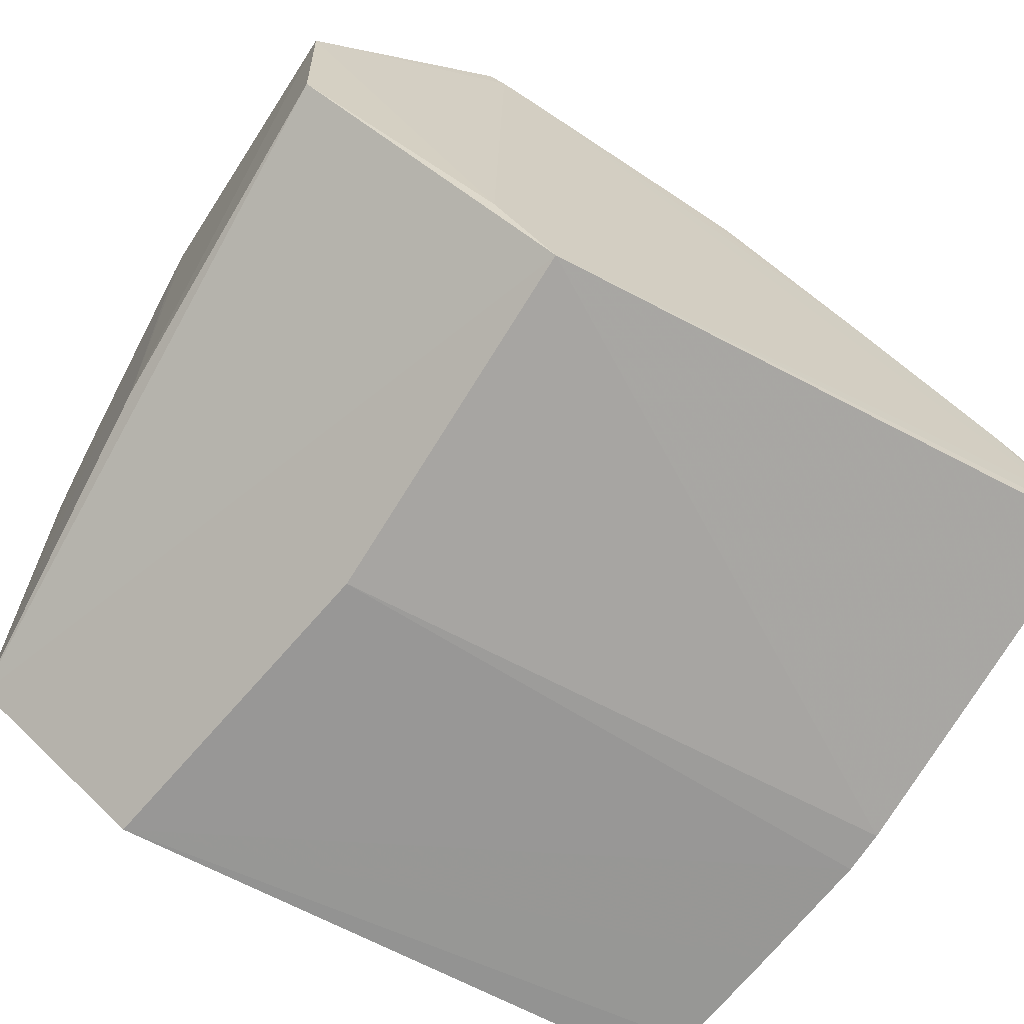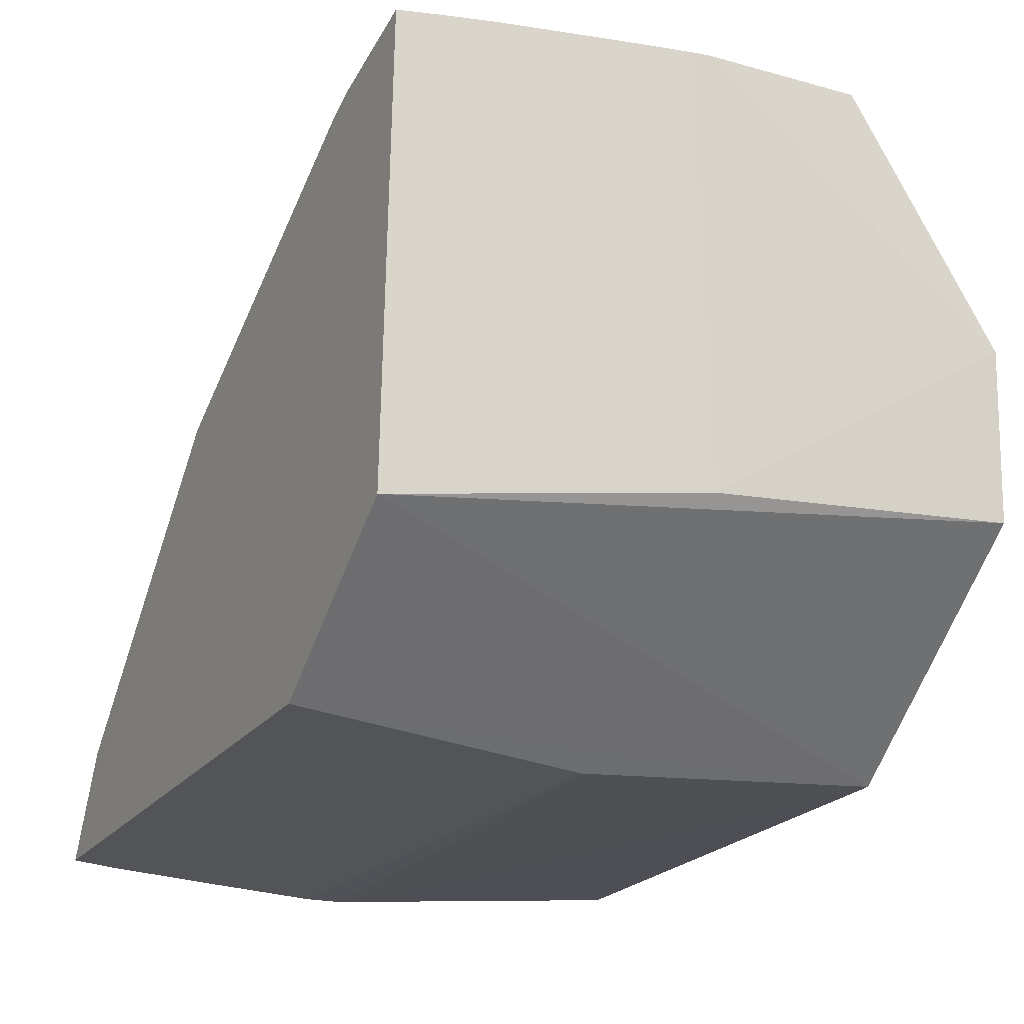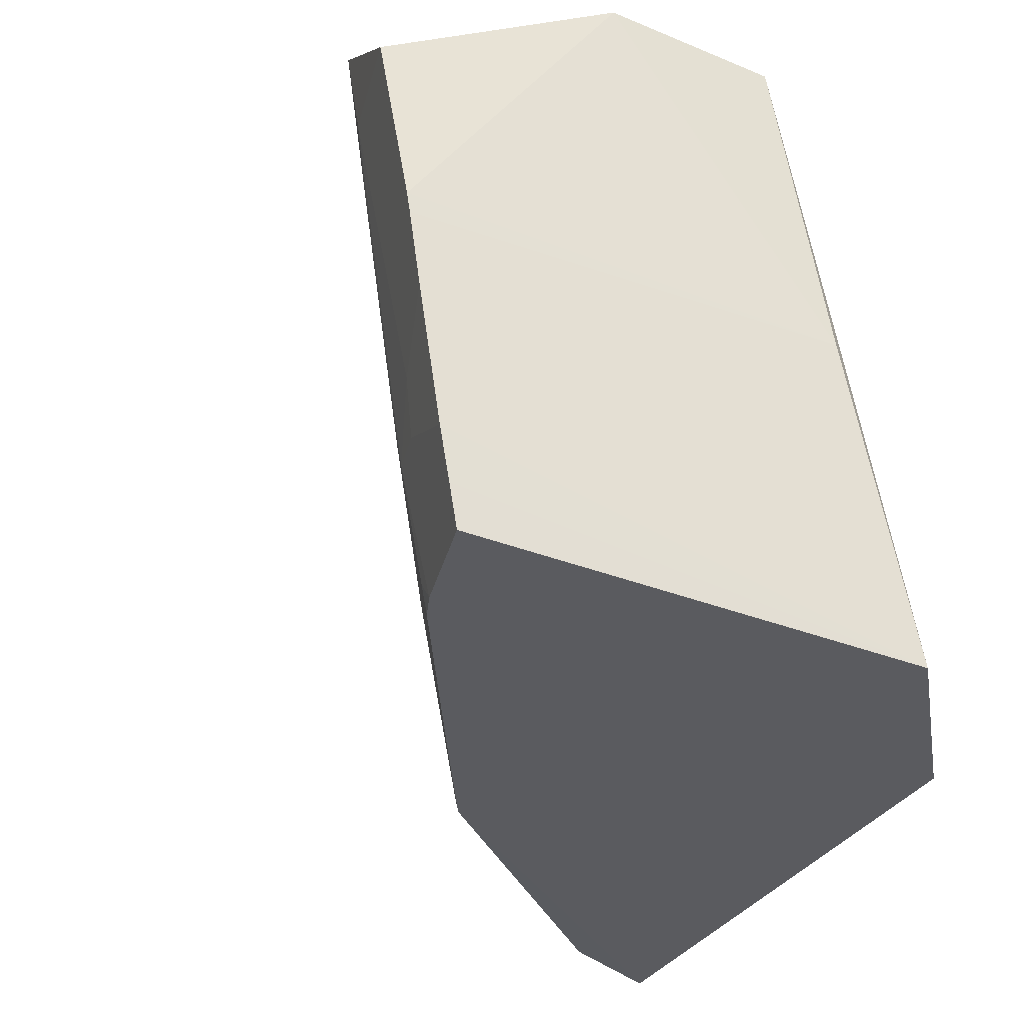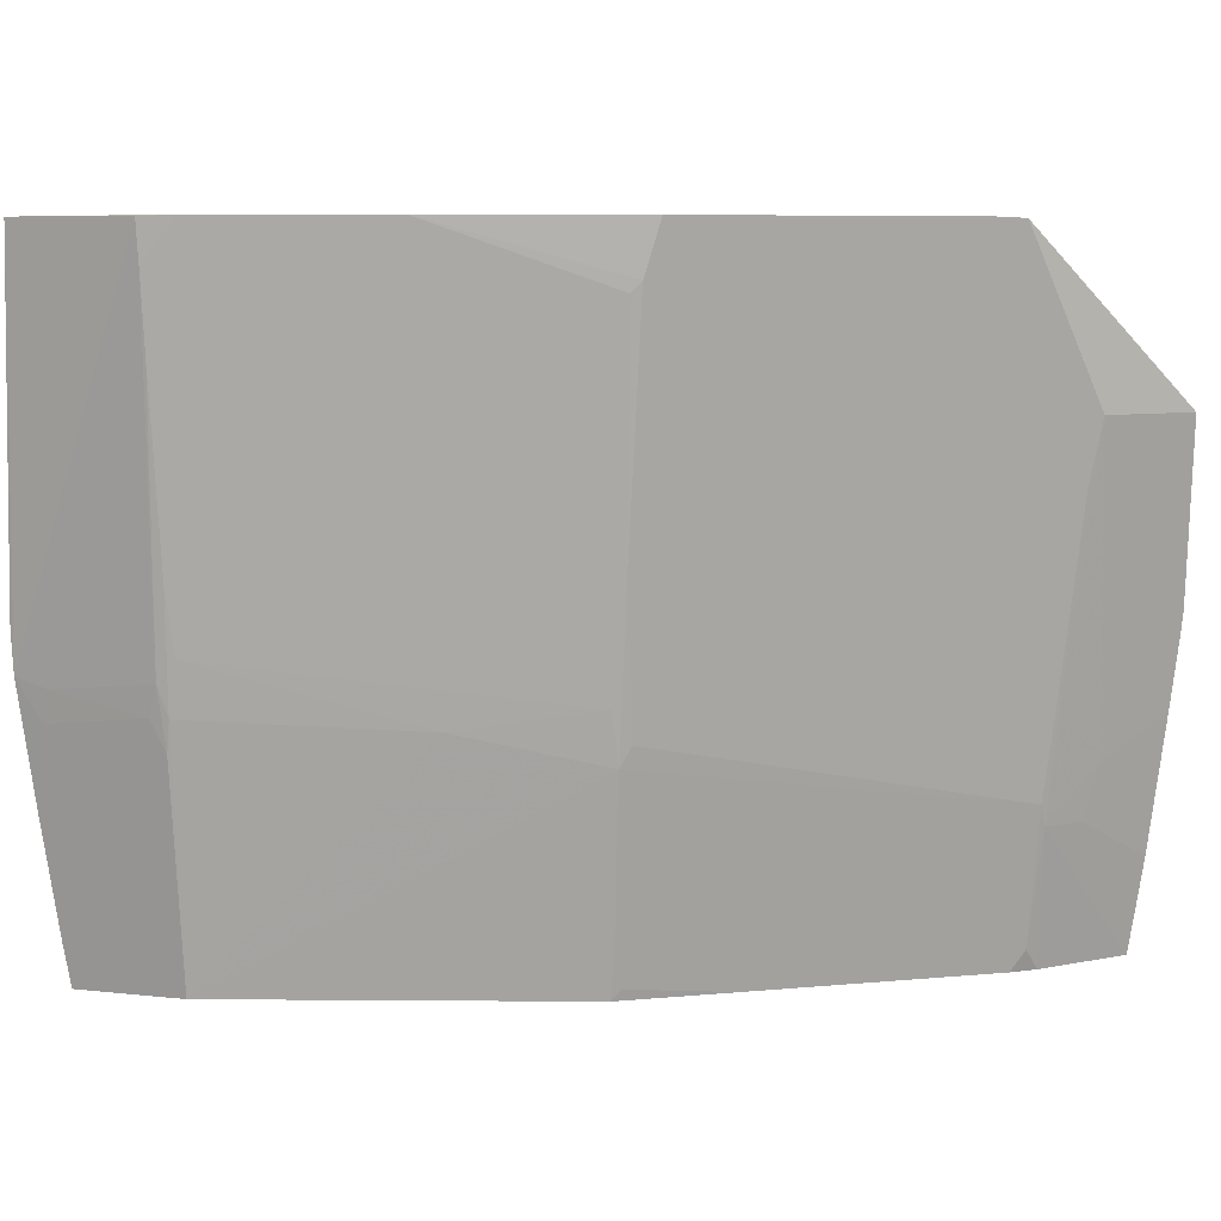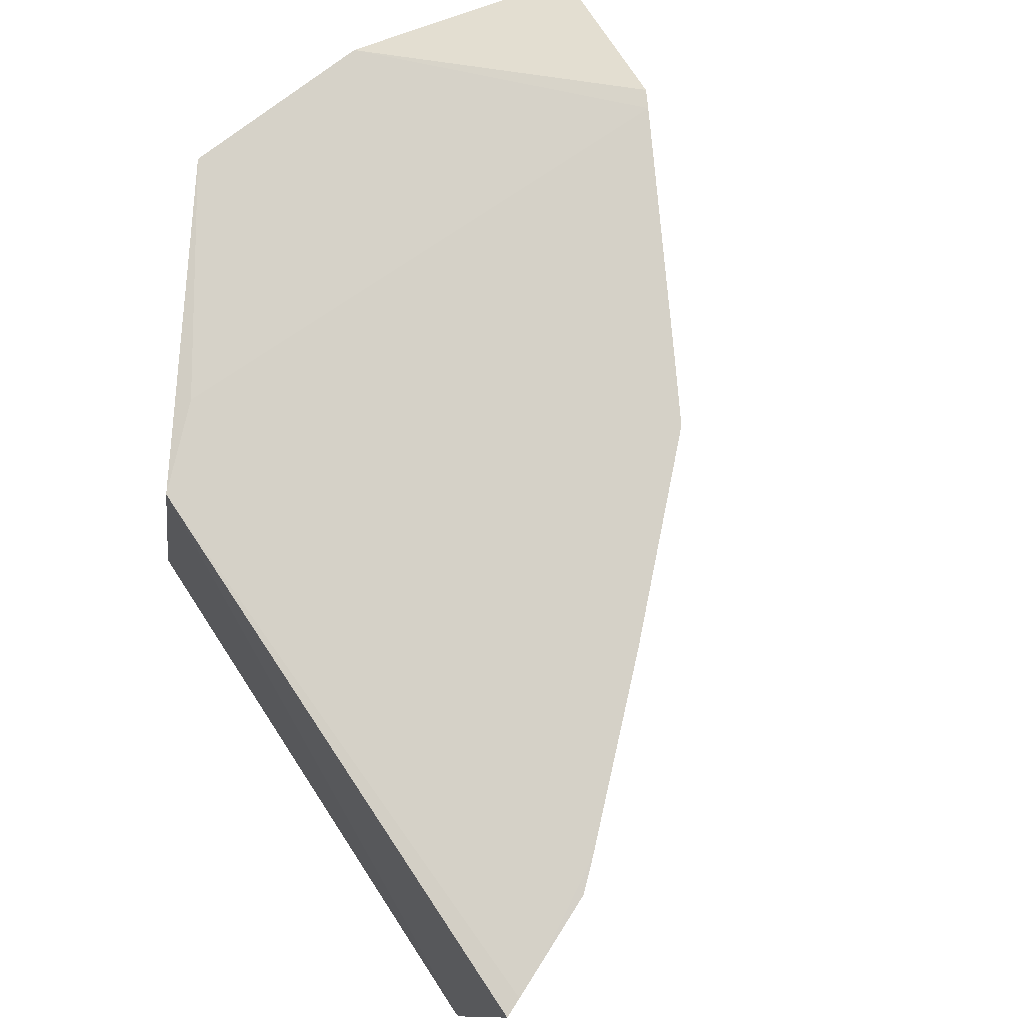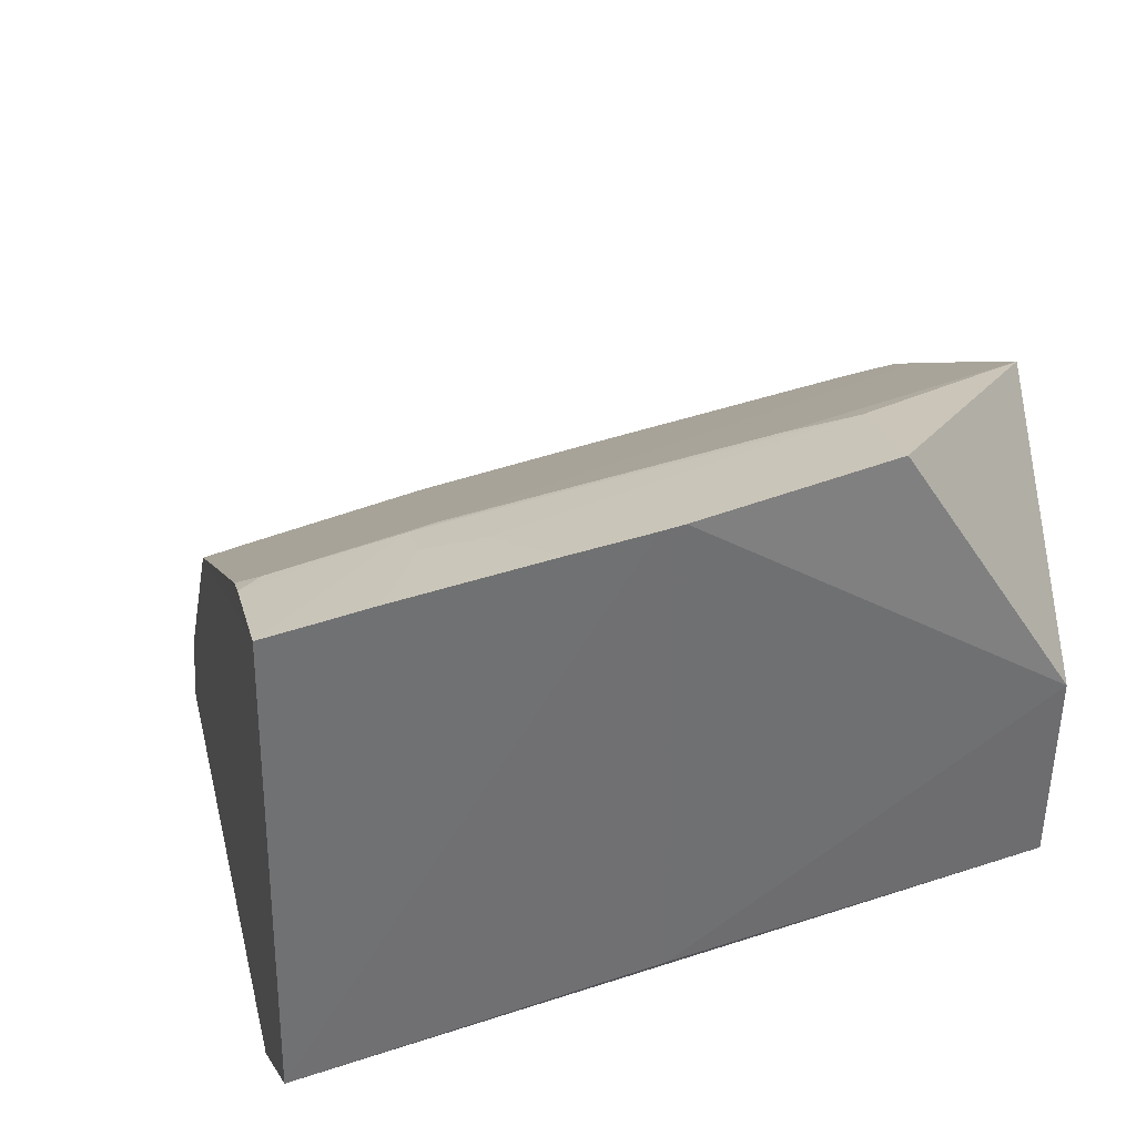
<metadata>
{"format":"obj","ext":"obj","renderer":"f3d","projection":"perspective","resolution":1024,"background":"white","views":[{"elev":-67.4,"azim":-27.7,"up":"+Y"},{"elev":-22.0,"azim":-118.0,"up":"+Y"},{"elev":-33.1,"azim":-117.2,"up":"+Z"},{"elev":7.2,"azim":134.3,"up":"+Z"},{"elev":78.9,"azim":55.6,"up":"+Z"},{"elev":34.1,"azim":-103.5,"up":"+Y"}]}
</metadata>
<code>
v 0.06233 0.06557 0.1463
v 0.0812 0.04217 0.1462
v 0.07422 0.04541 0.1089
v 0.03513 0.07275 0.1089
v 0.03676 0.05338 0.1455
v 0.06031 0.06035 0.109
v 0.07851 0.04844 0.1462
v 0.05074 0.04254 0.1461
v 0.03629 0.07682 0.1369
v 0.03558 0.04749 0.1087
v 0.04242 0.07247 0.1177
v 0.07965 0.03966 0.1246
v 0.06202 0.06206 0.1235
v 0.04776 0.07377 0.1463
v 0.08006 0.04485 0.1463
v 0.03512 0.07564 0.127
v 0.07684 0.0397 0.1089
v 0.04242 0.07073 0.109
v 0.0765 0.04657 0.1247
v 0.07987 0.03975 0.1269
v 0.06319 0.0644 0.1428
v 0.06107 0.0625 0.1218
v 0.06147 0.06205 0.1206
v 0.04738 0.04617 0.1461
v 0.0364 0.06324 0.1456
v 0.04208 0.07545 0.1369
v 0.05937 0.06725 0.1463
v 0.08078 0.04315 0.1462
v 0.05003 0.0725 0.1463
v 0.07726 0.04986 0.1463
v 0.03561 0.05107 0.1268
v 0.03508 0.0737 0.1142
v 0.04504 0.04034 0.1087
v 0.0409 0.07133 0.1089
v 0.07884 0.0413 0.1241
v 0.05465 0.06367 0.109
v 0.0621 0.06318 0.1299
v 0.07603 0.04688 0.123
v 0.04687 0.07426 0.1462
v 0.03914 0.07358 0.1194
v 0.07023 0.05743 0.1463
v 0.03509 0.07318 0.1113
v 0.03509 0.07548 0.1258
v 0.07729 0.03964 0.1113
v 0.04917 0.04037 0.1268
v 0.04183 0.0713 0.1101
v 0.04205 0.07242 0.1165
v 0.07651 0.04597 0.123
v 0.05989 0.06075 0.1096
v 0.06283 0.06484 0.1434
v 0.06726 0.05622 0.1224
v 0.07603 0.04747 0.1259
v 0.07782 0.04809 0.1399
v 0.04244 0.07483 0.1334
v 0.03508 0.07488 0.1217
v 0.07846 0.03964 0.1177
v 0.03972 0.07299 0.1165
v 0.07593 0.04656 0.1212
v 0.06048 0.06075 0.1113
v 0.07662 0.04747 0.1294
v 0.07826 0.04833 0.1439
v 0.0424 0.07301 0.1212
v 0.07883 0.04071 0.1224
f 10 8 5
f 15 12 7
f 17 6 3
f 17 10 4
f 17 4 6
f 20 12 2
f 20 2 8
f 23 3 6
f 23 18 11
f 23 11 22
f 24 5 8
f 24 8 14
f 25 24 14
f 25 5 24
f 25 9 16
f 27 22 11
f 27 1 22
f 28 15 8
f 28 8 2
f 28 2 12
f 28 12 15
f 29 14 8
f 29 8 15
f 29 27 14
f 30 15 7
f 31 10 5
f 31 25 16
f 31 5 25
f 33 8 10
f 33 10 17
f 34 18 6
f 34 6 4
f 35 7 12
f 36 6 18
f 36 18 23
f 37 13 23
f 37 23 22
f 39 25 14
f 39 9 25
f 39 26 9
f 41 1 27
f 41 27 29
f 41 29 15
f 41 15 30
f 41 30 21
f 42 32 4
f 42 4 10
f 42 10 32
f 43 31 16
f 43 32 10
f 43 10 31
f 44 33 17
f 44 17 3
f 45 20 8
f 45 8 33
f 45 33 12
f 45 12 20
f 46 11 18
f 46 18 34
f 47 46 34
f 47 11 46
f 47 40 26
f 47 34 4
f 48 19 35
f 49 6 36
f 50 21 37
f 50 41 21
f 50 1 41
f 50 37 22
f 50 22 1
f 51 23 13
f 51 38 3
f 51 3 23
f 52 38 51
f 52 37 21
f 52 51 13
f 52 13 37
f 53 19 38
f 53 21 30
f 54 26 39
f 54 47 26
f 55 40 32
f 55 32 43
f 55 43 16
f 55 16 9
f 55 9 26
f 55 26 40
f 56 12 33
f 56 33 44
f 57 32 40
f 57 40 47
f 57 47 4
f 57 4 32
f 58 38 19
f 58 19 48
f 58 3 38
f 59 23 6
f 59 6 49
f 59 49 36
f 59 36 23
f 60 53 38
f 60 38 52
f 60 52 21
f 60 21 53
f 61 53 30
f 61 30 7
f 61 19 53
f 61 35 19
f 61 7 35
f 62 11 47
f 62 47 54
f 62 27 11
f 62 14 27
f 62 54 39
f 62 39 14
f 63 35 12
f 63 12 56
f 63 48 35
f 63 58 48
f 63 56 44
f 63 44 3
f 63 3 58

</code>
